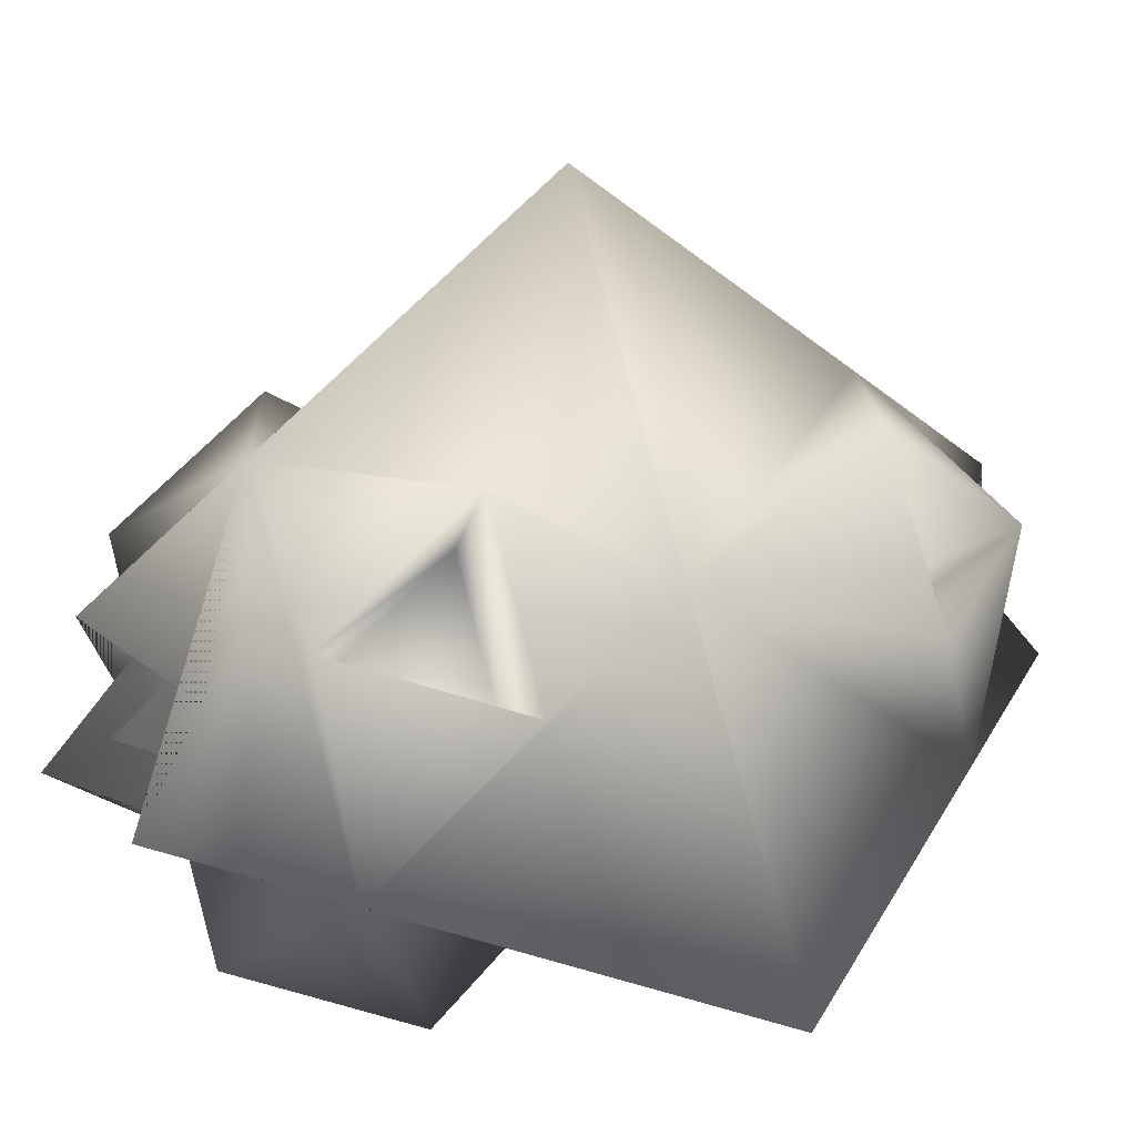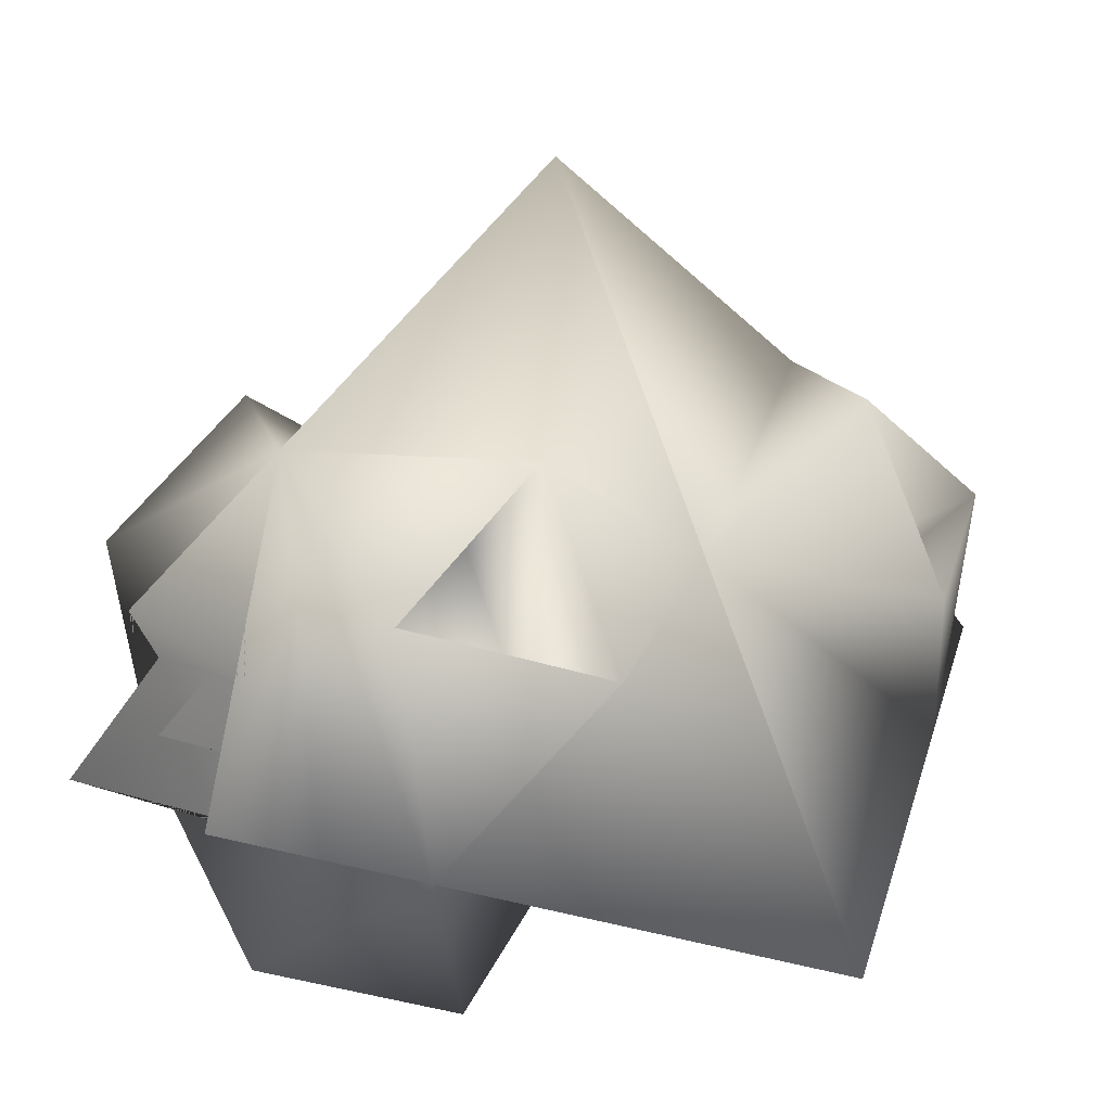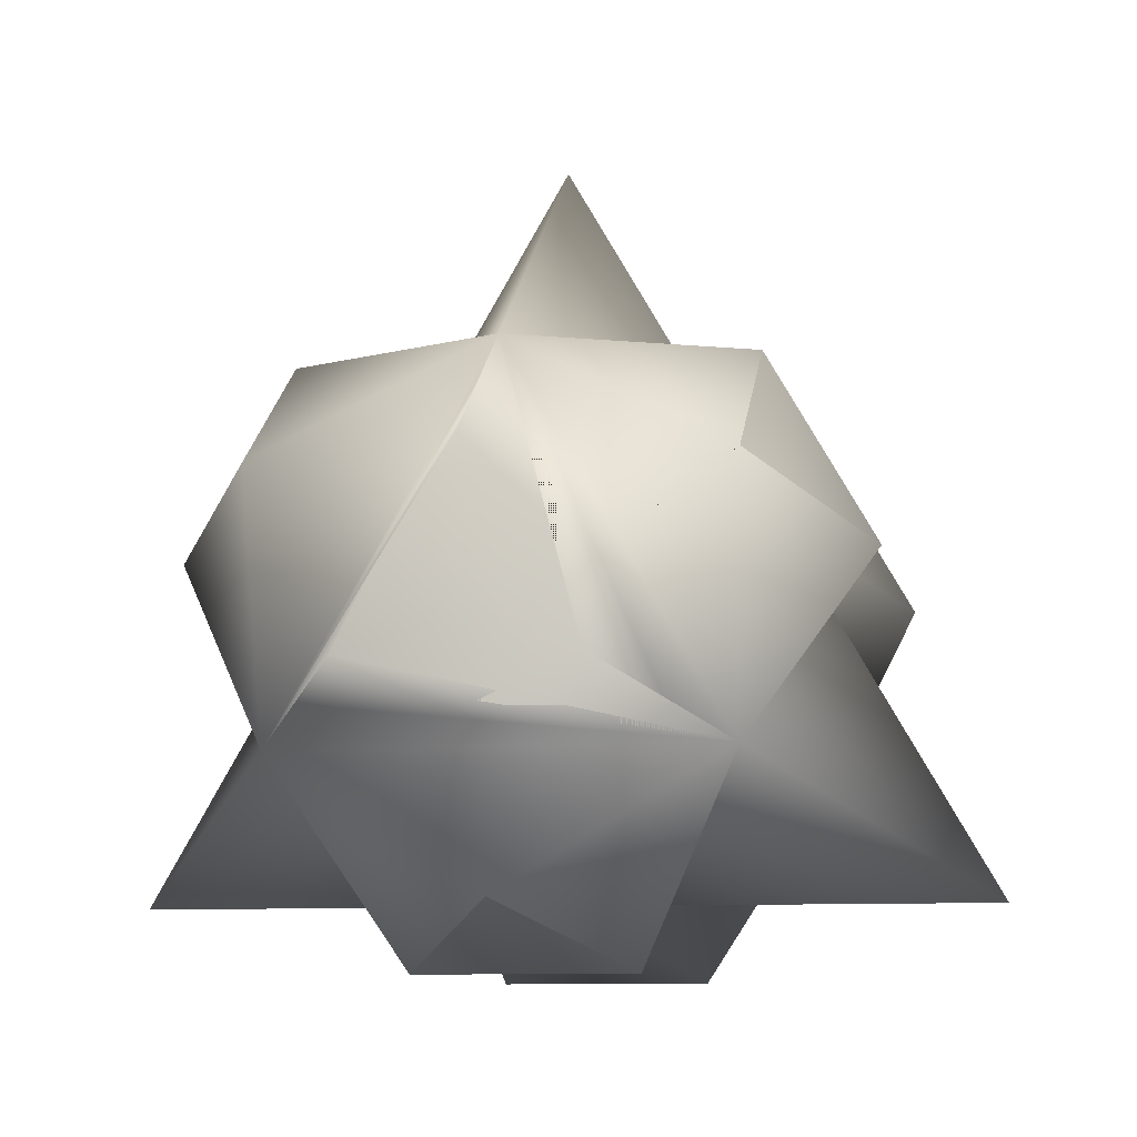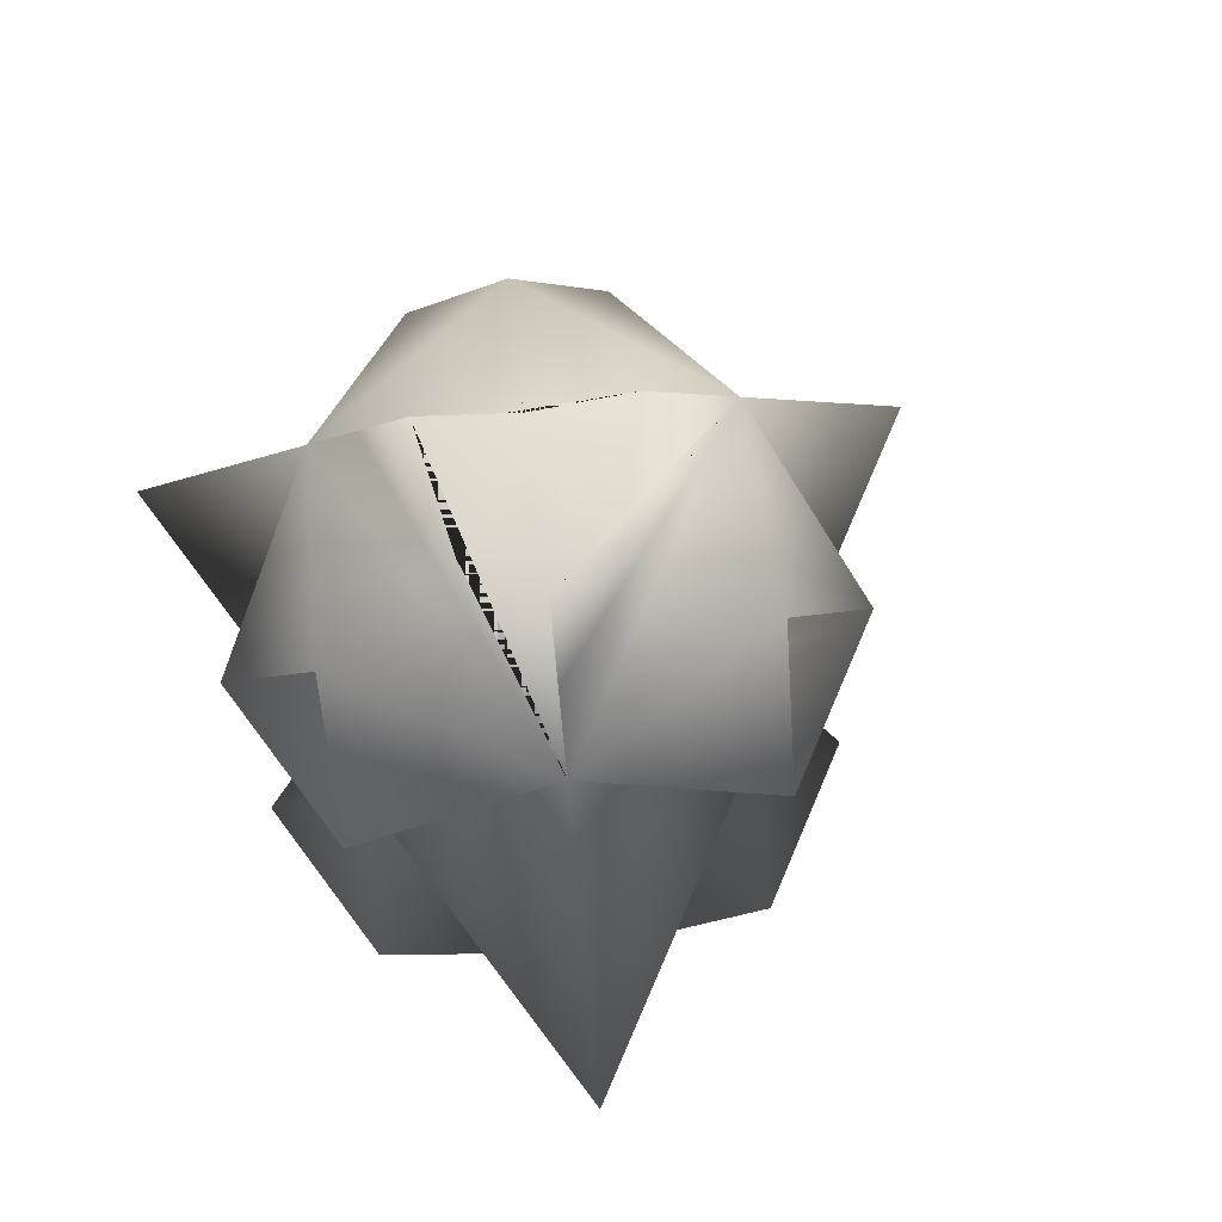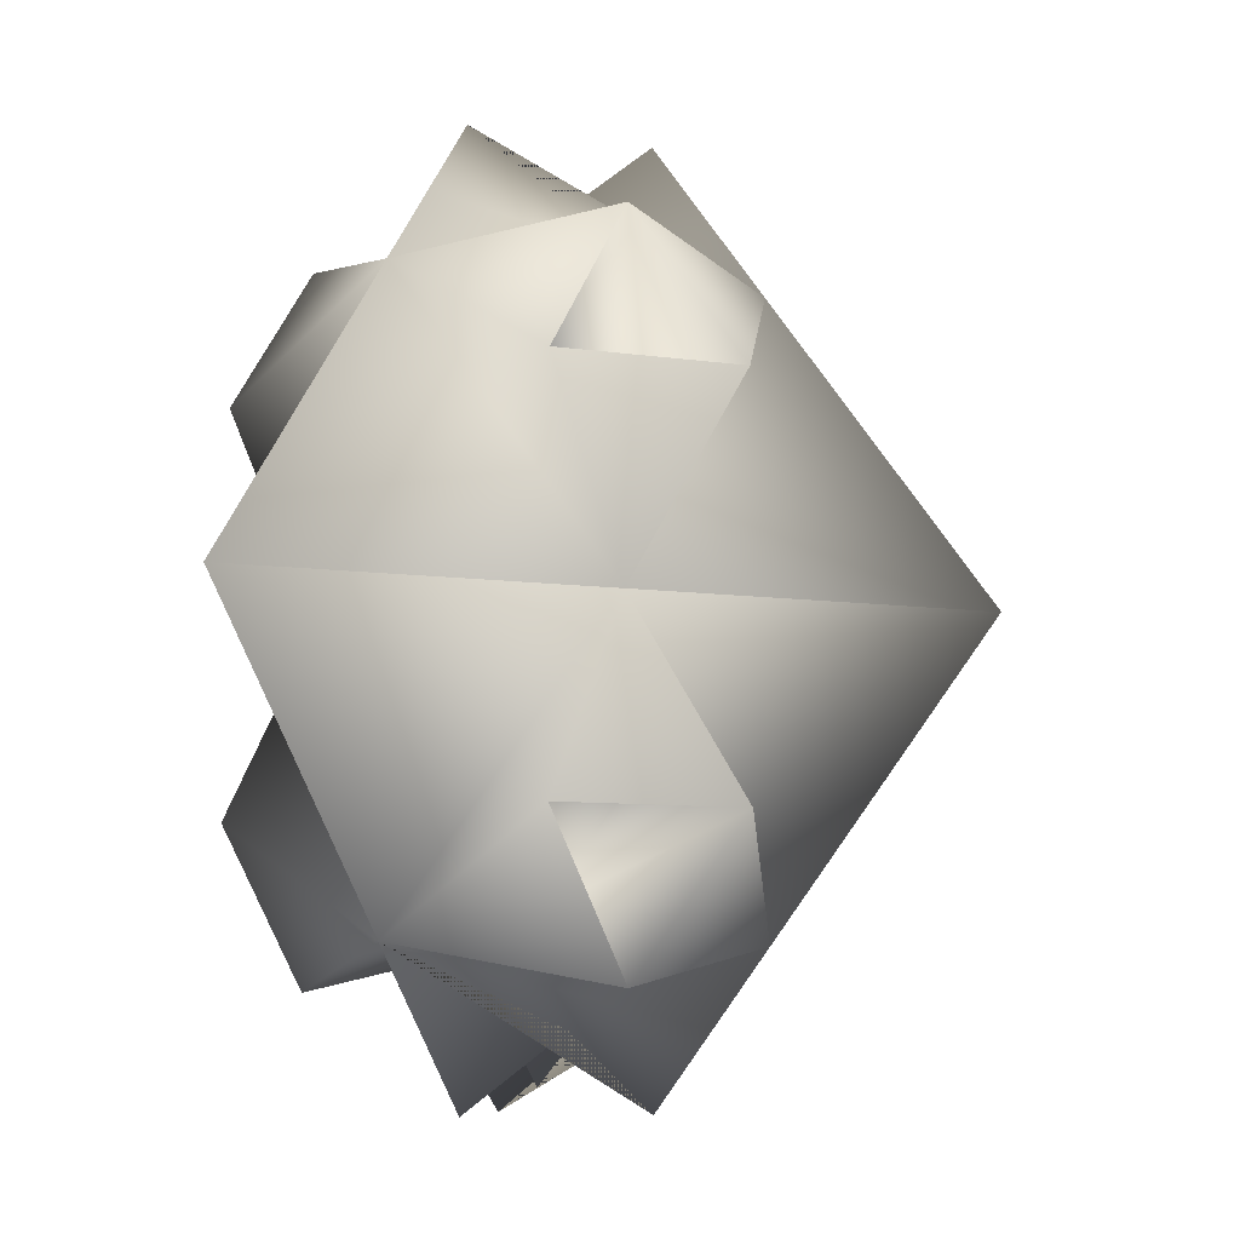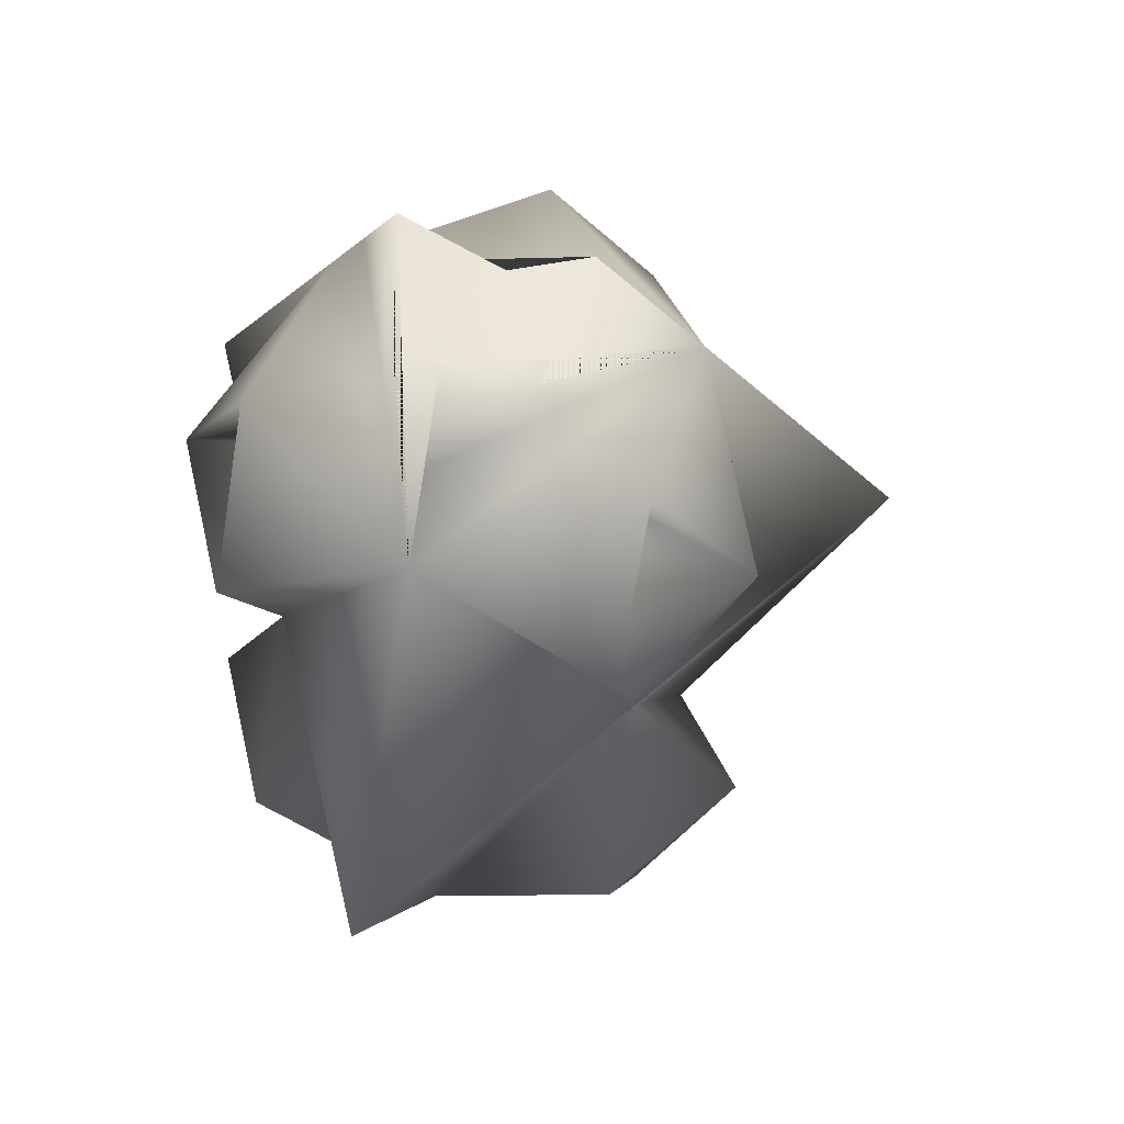
<metadata>
{"format":"obj","ext":"obj","renderer":"f3d","projection":"perspective","resolution":1024,"background":"white","views":[{"elev":16.6,"azim":58.6,"up":"+Z"},{"elev":13.7,"azim":-132.7,"up":"+Z"},{"elev":-8.9,"azim":10.3,"up":"+Z"},{"elev":69.7,"azim":-126.9,"up":"+Y"},{"elev":-8.4,"azim":-81.8,"up":"+Y"},{"elev":54.4,"azim":-103.5,"up":"+Y"}]}
</metadata>
<code>
o tetrahedron1
v 0 1.598 1.155
v -1 1.598 -0.5774
v 1 1.598 -0.5774
v 0 2.414 0.5774
v -0.5 2.414 -0.2887
v 0.5 2.414 -0.2887
v -0.5 1.598 0.2887
v 0.5 1.598 0.2887
v 0 1.598 -0.5774
v -0.25 2.116 -0.7433
v 0 2.524 -0.5989
v 0.25 2.116 -0.7433
v 0.7687 2.116 0.1551
v 0.5187 2.524 0.2995
v 0.5187 2.116 0.5881
v -0.5187 2.116 0.5881
v -0.5187 2.524 0.2995
v -0.7687 2.116 0.1551
v 0.25 1.914 -0.1716
v -0.25 1.914 -0.1716
v 0 2.322 -0.02722
v 0.02358 1.914 0.3023
v 0.2736 1.914 -0.1307
v 0.02358 2.322 0.01361
v -0.2736 1.914 -0.1307
v -0.02358 1.914 0.3023
v -0.02358 2.322 0.01361
v 0 2.823 0.2887
v -0.25 2.823 -0.1443
v 0.25 2.823 -0.1443
v 0 2.619 0.433
v -0.375 2.619 -0.2165
v 0.375 2.619 -0.2165
v 0.1875 2.619 0.1083
v 0 2.619 -0.2165
v -0.1875 2.619 0.1083
v 0 2.619 0.1083
v -0.09375 2.619 -0.05413
v 0.09375 2.619 -0.05413
v 0 2.756 -3.701e-17
v 0 0.7814 0.5774
v -0.5 0.7814 -0.2887
v 0.5 0.7814 -0.2887
v -0.5 1.598 0.2887
v 0.5 1.598 0.2887
v 0 1.598 -0.5774
v -0.25 1.08 -0.7433
v 0 0.6717 -0.5989
v 0.25 1.08 -0.7433
v 0.7687 1.08 0.1551
v 0.5187 0.6717 0.2995
v 0.5187 1.08 0.5881
v -0.5187 1.08 0.5881
v -0.5187 0.6717 0.2995
v -0.7687 1.08 0.1551
v 0.25 1.282 -0.1716
v -0.25 1.282 -0.1716
v 0 0.8739 -0.02722
v 0.02358 1.282 0.3023
v 0.2736 1.282 -0.1307
v 0.02358 0.8739 0.01361
v -0.2736 1.282 -0.1307
v -0.02358 1.282 0.3023
v -0.02358 0.8739 0.01361
v 0 0.3732 0.2887
v -0.25 0.3732 -0.1443
v 0.25 0.3732 -0.1443
v 0 0.5773 0.433
v -0.375 0.5773 -0.2165
v 0.375 0.5773 -0.2165
v 0.1875 0.5773 0.1083
v 0 0.5773 -0.2165
v -0.1875 0.5773 0.1083
v 0 0.5773 0.1083
v -0.09375 0.5773 -0.05413
v 0.09375 0.5773 -0.05413
v 0 0.4395 -3.701e-17
g tetrahedron1_default
f 1 3 8
f 1 4 7
f 1 41 45
f 1 45 3
f 2 5 9
f 2 7 5
f 2 44 1
f 3 9 6
f 3 45 43
f 3 46 2
f 4 14 6
f 4 16 7
f 4 31 28 36 29 32 5
f 5 10 9
f 5 17 4
f 5 32 29 35 30 33 6
f 6 8 3
f 6 11 5
f 6 13 8
f 6 33 30 34 28 31 4
f 7 2 1
f 7 18 5
f 8 4 1
f 8 15 4
f 9 3 2
f 9 12 6
f 10 5 11
f 10 20 19 12
f 11 6 12
f 11 21 20 10
f 12 9 10
f 12 19 21 11
f 13 6 14
f 13 23 22 15
f 14 4 15
f 14 24 23 13
f 15 8 13
f 15 22 24 14
f 16 4 17
f 16 26 25 18
f 17 5 18
f 17 27 26 16
f 18 7 16
f 18 25 27 17
f 20 21 19
f 23 24 22
f 26 27 25
f 30 35 39 34
f 34 37 36 28
f 36 38 35 29
f 37 38 36
f 37 40 38
f 38 39 35
f 38 40 39
f 39 37 34
f 39 40 37
f 41 52 45
f 41 54 42
f 41 68 65 71 67 70 43
f 42 44 2
f 42 48 43
f 42 55 44
f 42 69 66 73 65 68 41
f 43 46 3
f 43 49 46
f 43 51 41
f 43 70 67 72 66 69 42
f 44 41 1
f 44 53 41
f 45 50 43
f 46 42 2
f 46 47 42
f 47 46 49
f 47 57 58 48
f 48 42 47
f 48 58 56 49
f 49 43 48
f 49 56 57 47
f 50 45 52
f 50 60 61 51
f 51 43 50
f 51 61 59 52
f 52 41 51
f 52 59 60 50
f 53 44 55
f 53 63 64 54
f 54 41 53
f 54 64 62 55
f 55 42 54
f 55 62 63 53
f 56 58 57
f 59 61 60
f 62 64 63
f 65 73 74 71
f 66 72 75 73
f 71 74 76
f 71 76 72 67
f 72 76 75
f 73 75 74
f 74 77 76
f 75 77 74
f 76 77 75

</code>
